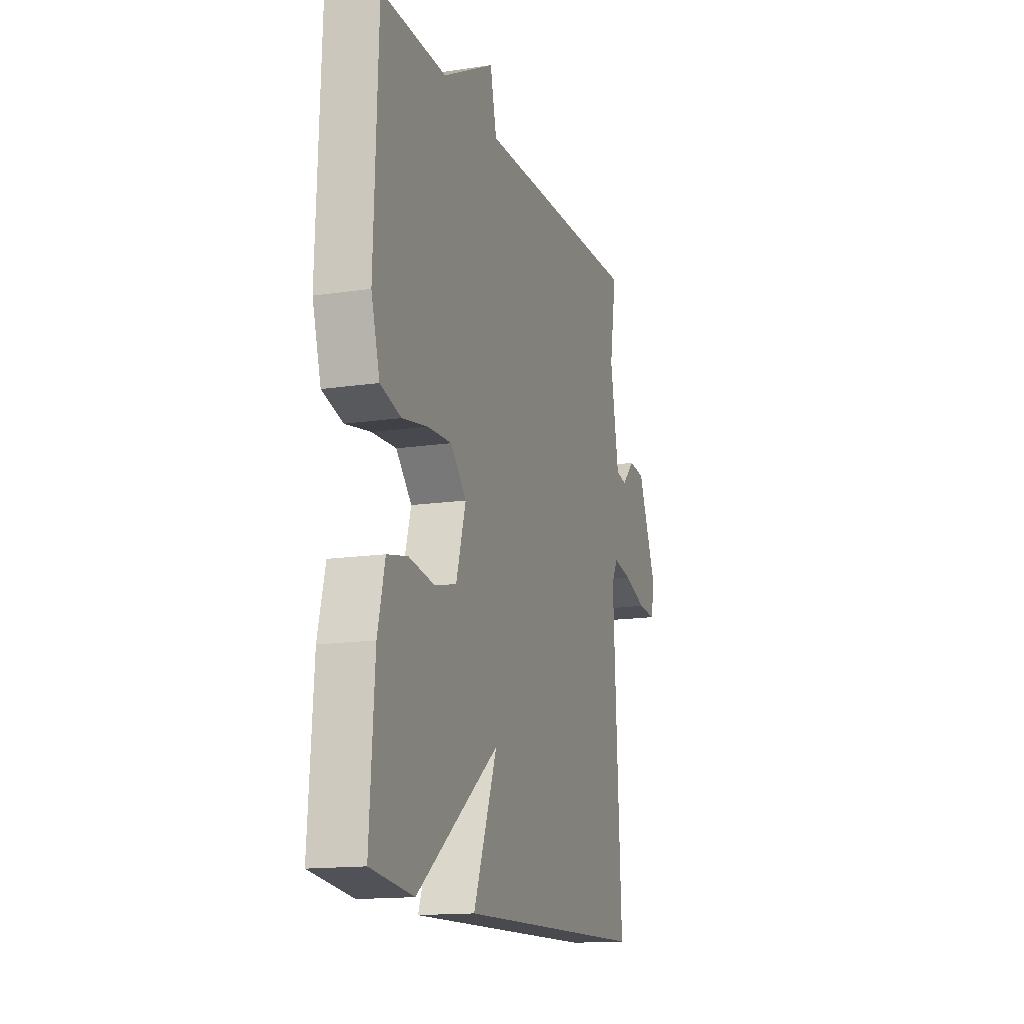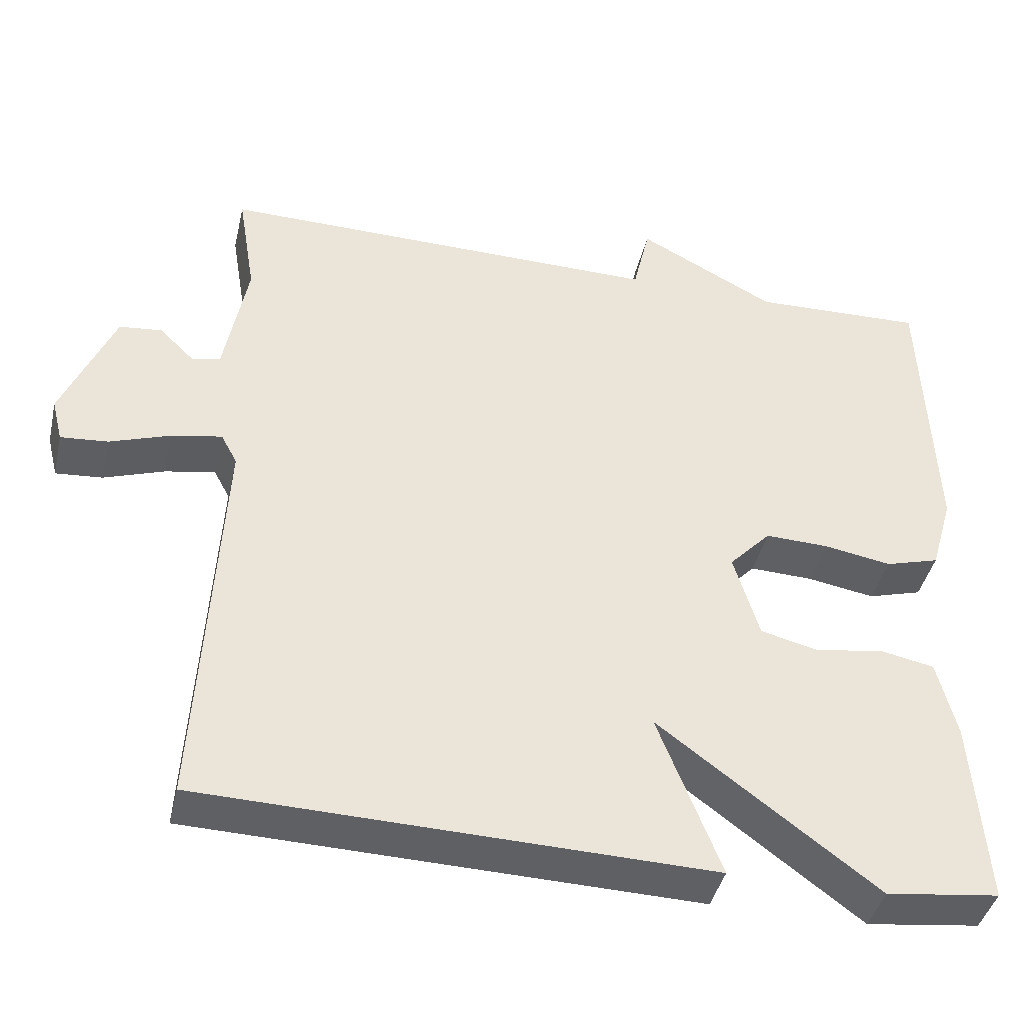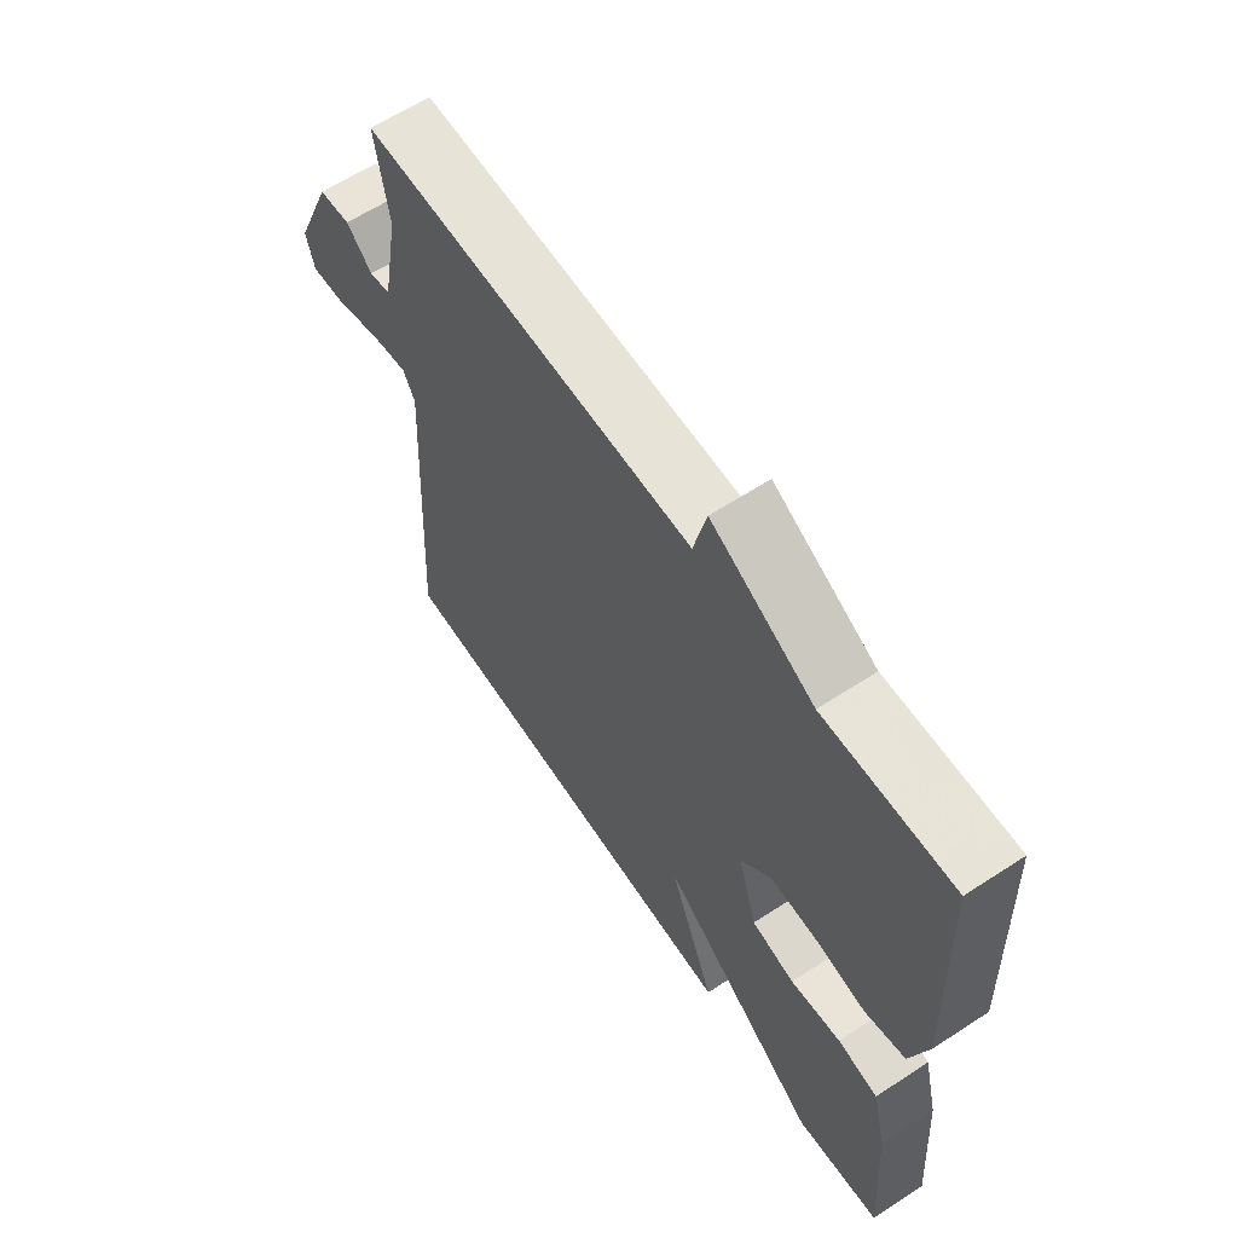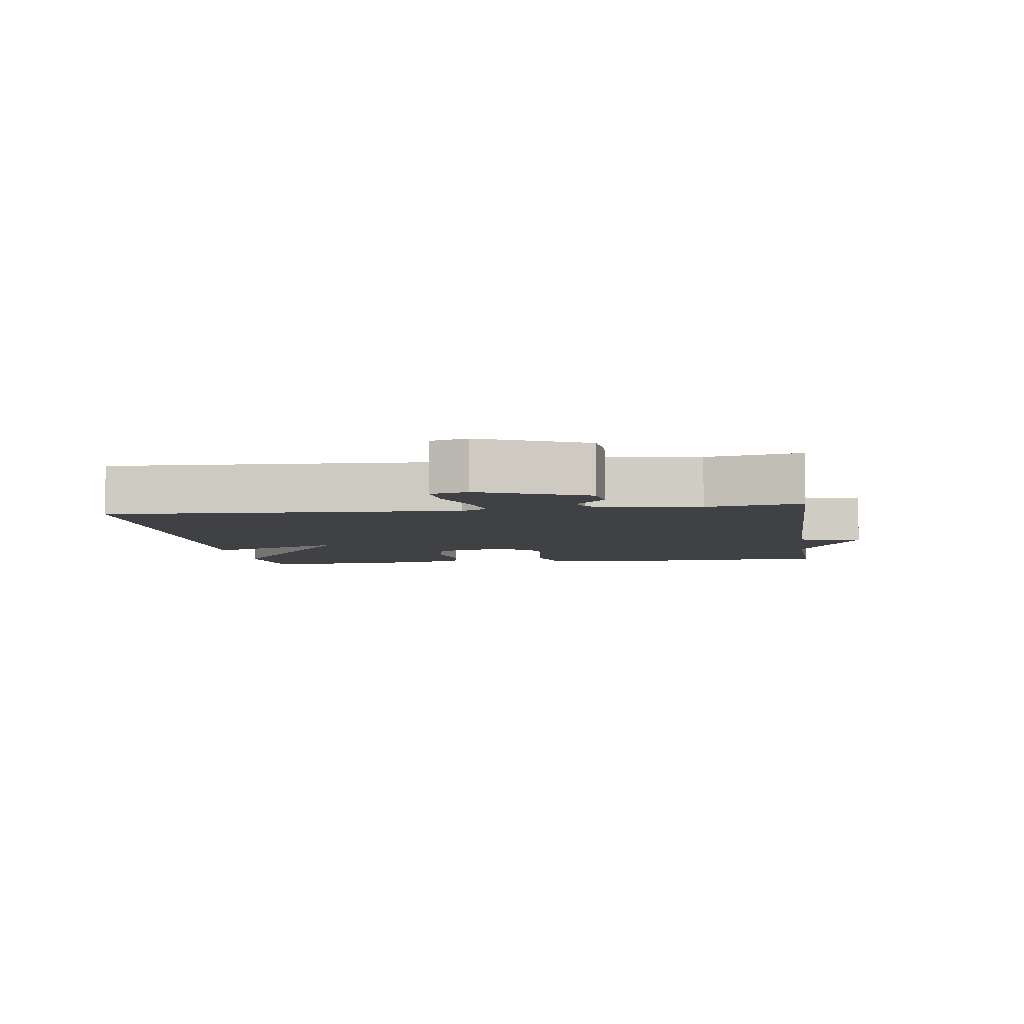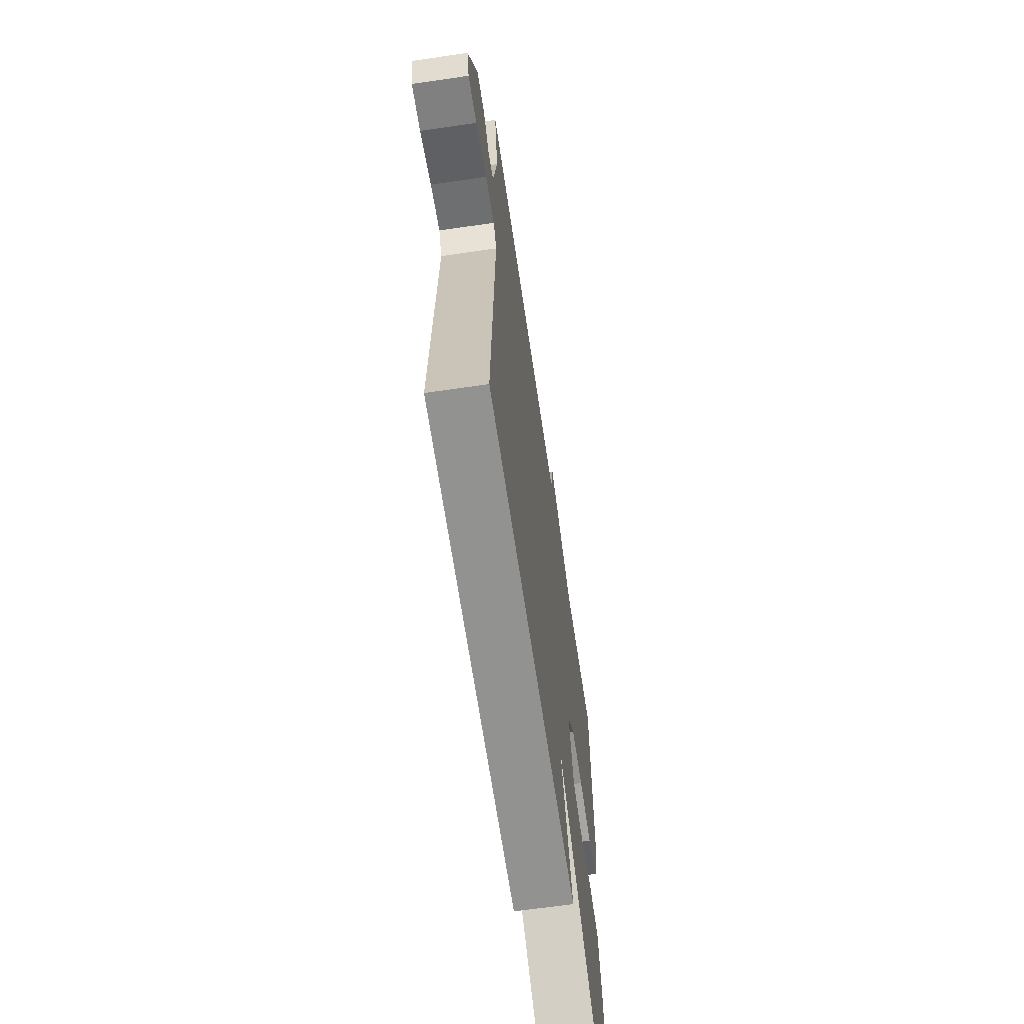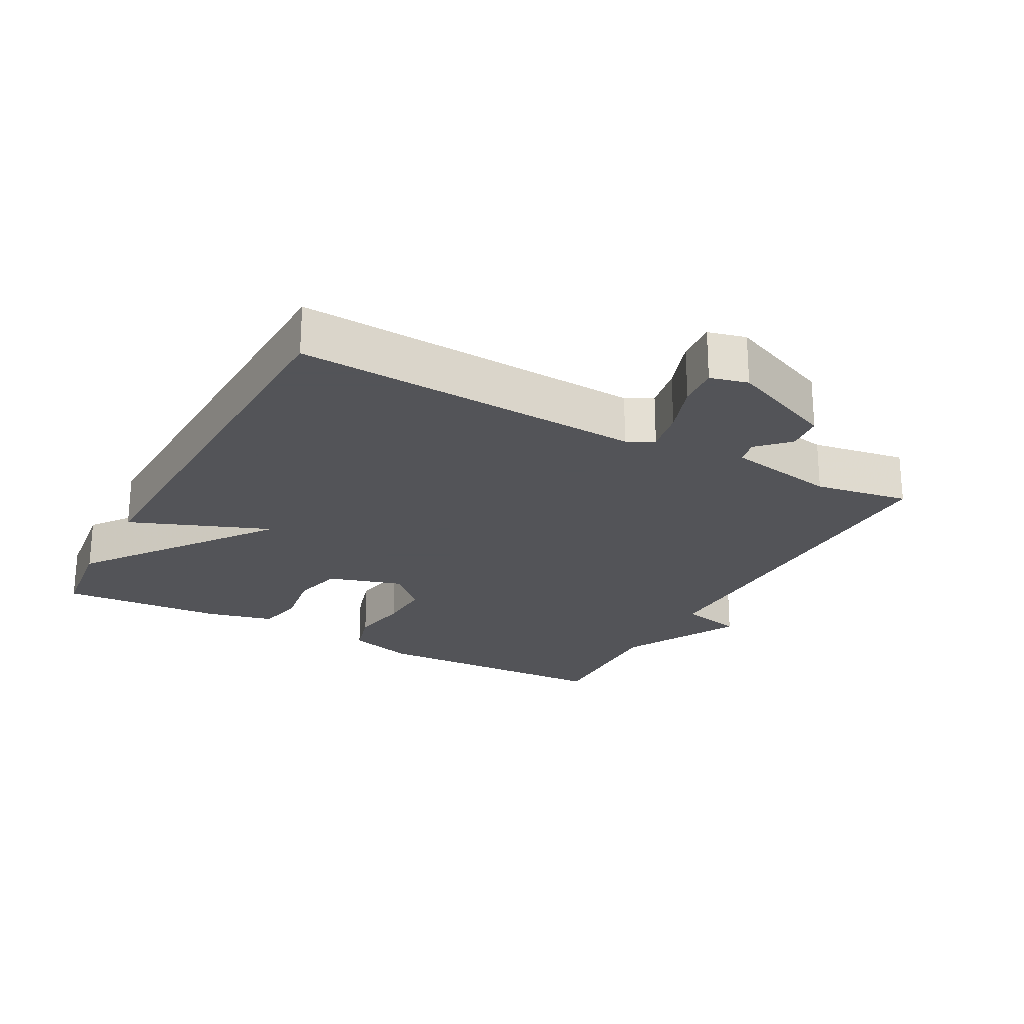
<metadata>
{"format":"obj","ext":"obj","renderer":"f3d","projection":"perspective","resolution":1024,"background":"white","views":[{"elev":-14.8,"azim":107.9,"up":"+Z"},{"elev":-41.6,"azim":-12.9,"up":"+Z"},{"elev":62.3,"azim":56.5,"up":"+Z"},{"elev":-5.7,"azim":-81.6,"up":"+Y"},{"elev":-64.7,"azim":-81.6,"up":"+Z"},{"elev":-23.4,"azim":-118.4,"up":"+Y"}]}
</metadata>
<code>
v -0.5 0.07 -0.5
v -0.472 0.07 0.018
v -0.493 0.07 0.057
v -0.558 0.07 0.045
v -0.636 0.07 0.018
v -0.697 0.07 0.013
v -0.711 0.07 0.069
v -0.644 0.07 0.227
v -0.589 0.07 0.233
v -0.544 0.07 0.189
v -0.507 0.07 0.197
v -0.477 0.07 0.36
v -0.5 0.07 0.5
v 0.078 0.07 0.493
v 0.1 0.07 0.587
v 0.278 0.07 0.493
v 0.5 0.07 0.5
v 0.514 0.07 0.132
v 0.485 0.07 0.032
v 0.415 0.07 0.012
v 0.328 0.07 0.027
v 0.246 0.07 0.03
v 0.192 0.07 -0.027
v 0.225 0.07 -0.138
v 0.3 0.07 -0.156
v 0.388 0.07 -0.142
v 0.458 0.07 -0.156
v 0.483 0.07 -0.257
v 0.5 0.07 -0.5
v 0.354 0.07 -0.518
v 0.073 0.07 -0.309
v 0.154 0.07 -0.518
v -0.5 0 -0.5
v -0.472 0 0.018
v -0.493 0 0.057
v -0.558 0 0.045
v -0.636 0 0.018
v -0.697 0 0.013
v -0.711 0 0.069
v -0.644 0 0.227
v -0.589 0 0.233
v -0.544 0 0.189
v -0.507 0 0.197
v -0.477 0 0.36
v -0.5 0 0.5
v 0.078 0 0.493
v 0.1 0 0.587
v 0.278 0 0.493
v 0.5 0 0.5
v 0.514 0 0.132
v 0.485 0 0.032
v 0.415 0 0.012
v 0.328 0 0.027
v 0.246 0 0.03
v 0.192 0 -0.027
v 0.225 0 -0.138
v 0.3 0 -0.156
v 0.388 0 -0.142
v 0.458 0 -0.156
v 0.483 0 -0.257
v 0.5 0 -0.5
v 0.354 0 -0.518
v 0.073 0 -0.309
v 0.154 0 -0.518
f 31 32 1 2
f 29 30 31
f 28 29 31
f 27 28 31
f 26 27 31
f 25 26 31
f 24 25 31 2
f 23 24 2 3
f 22 23 3
f 19 20 21
f 18 19 21
f 17 18 21
f 16 17 21
f 16 21 22
f 15 16 22
f 14 15 22
f 12 13 14 22
f 11 12 22 3
f 8 9 10
f 7 8 10
f 6 7 10
f 5 6 10
f 4 5 10
f 3 4 10 11
f 34 33 64 63
f 63 62 61
f 63 61 60
f 63 60 59
f 63 59 58
f 63 58 57
f 34 63 57 56
f 35 34 56 55
f 35 55 54
f 53 52 51
f 53 51 50
f 53 50 49
f 53 49 48
f 54 53 48
f 54 48 47
f 54 47 46
f 54 46 45 44
f 35 54 44 43
f 42 41 40
f 42 40 39
f 42 39 38
f 42 38 37
f 42 37 36
f 43 42 36 35
f 1 33 34 2
f 2 34 35 3
f 3 35 36 4
f 4 36 37 5
f 5 37 38 6
f 6 38 39 7
f 7 39 40 8
f 8 40 41 9
f 9 41 42 10
f 10 42 43 11
f 11 43 44 12
f 12 44 45 13
f 13 45 46 14
f 14 46 47 15
f 15 47 48 16
f 16 48 49 17
f 17 49 50 18
f 18 50 51 19
f 19 51 52 20
f 20 52 53 21
f 21 53 54 22
f 22 54 55 23
f 23 55 56 24
f 24 56 57 25
f 25 57 58 26
f 26 58 59 27
f 27 59 60 28
f 28 60 61 29
f 29 61 62 30
f 30 62 63 31
f 31 63 64 32
f 32 64 33 1

</code>
